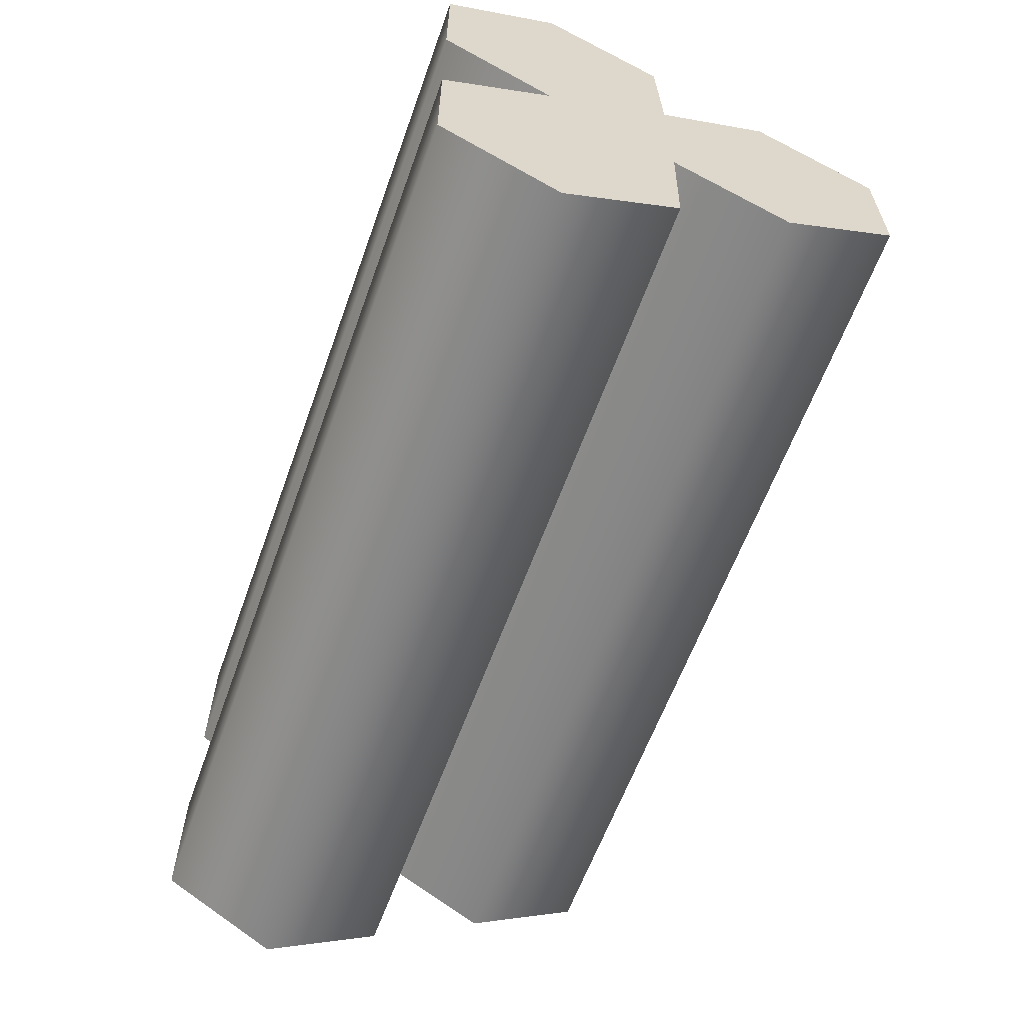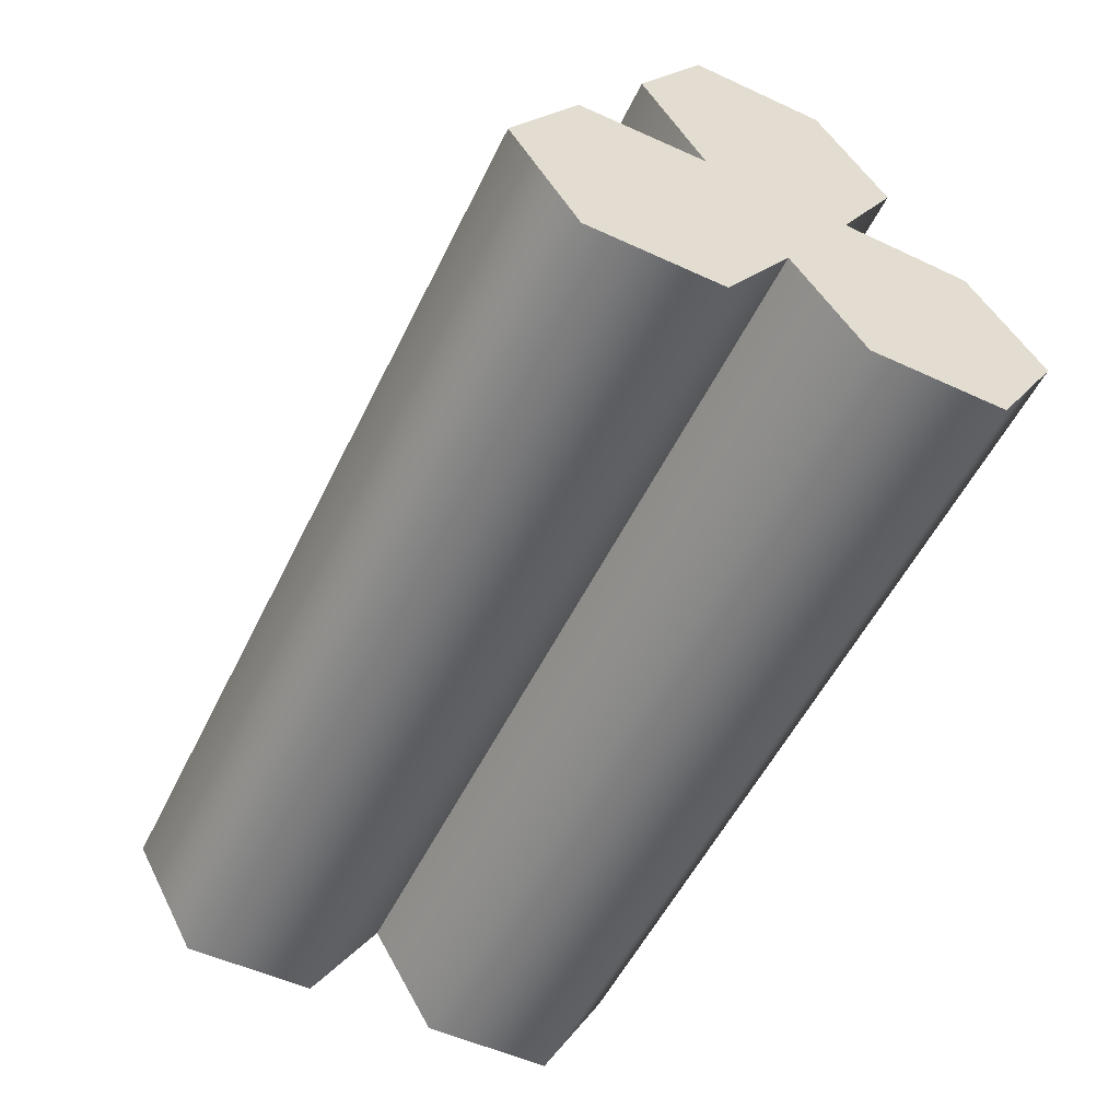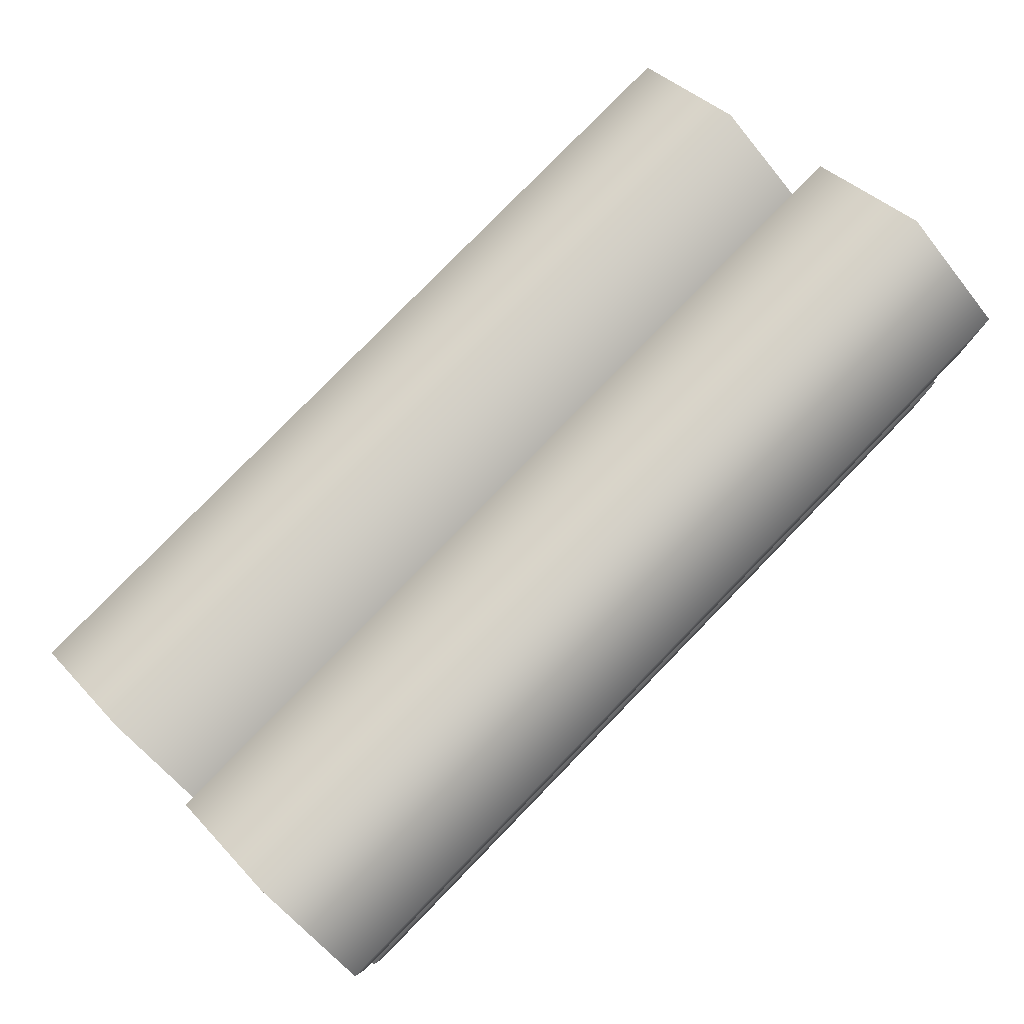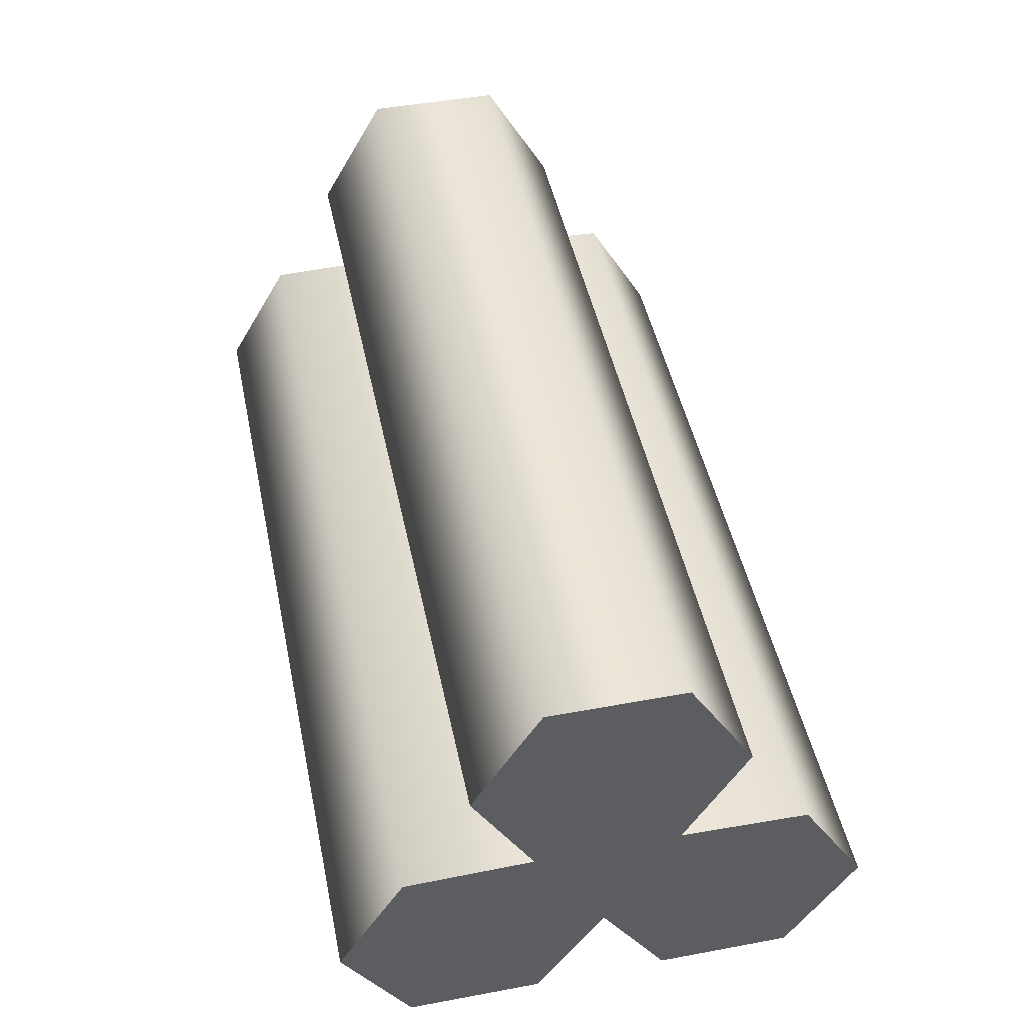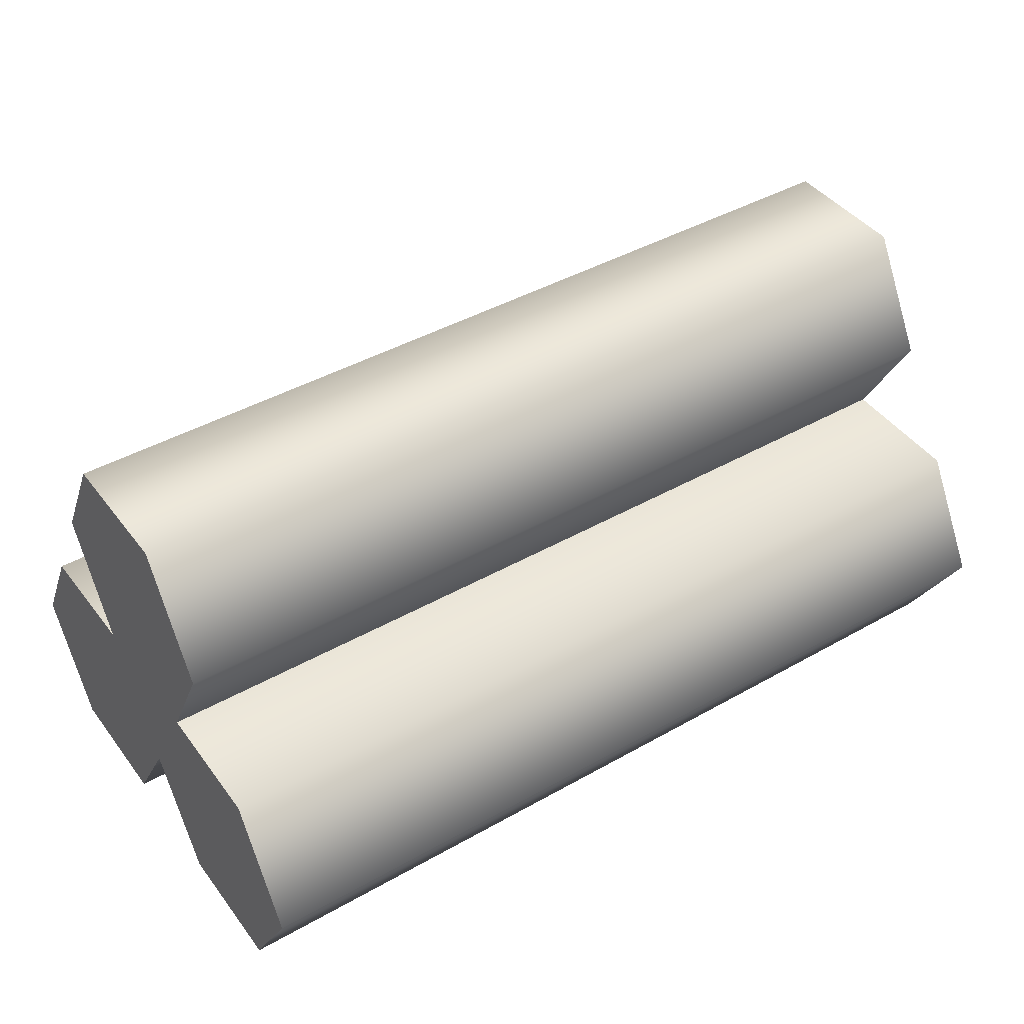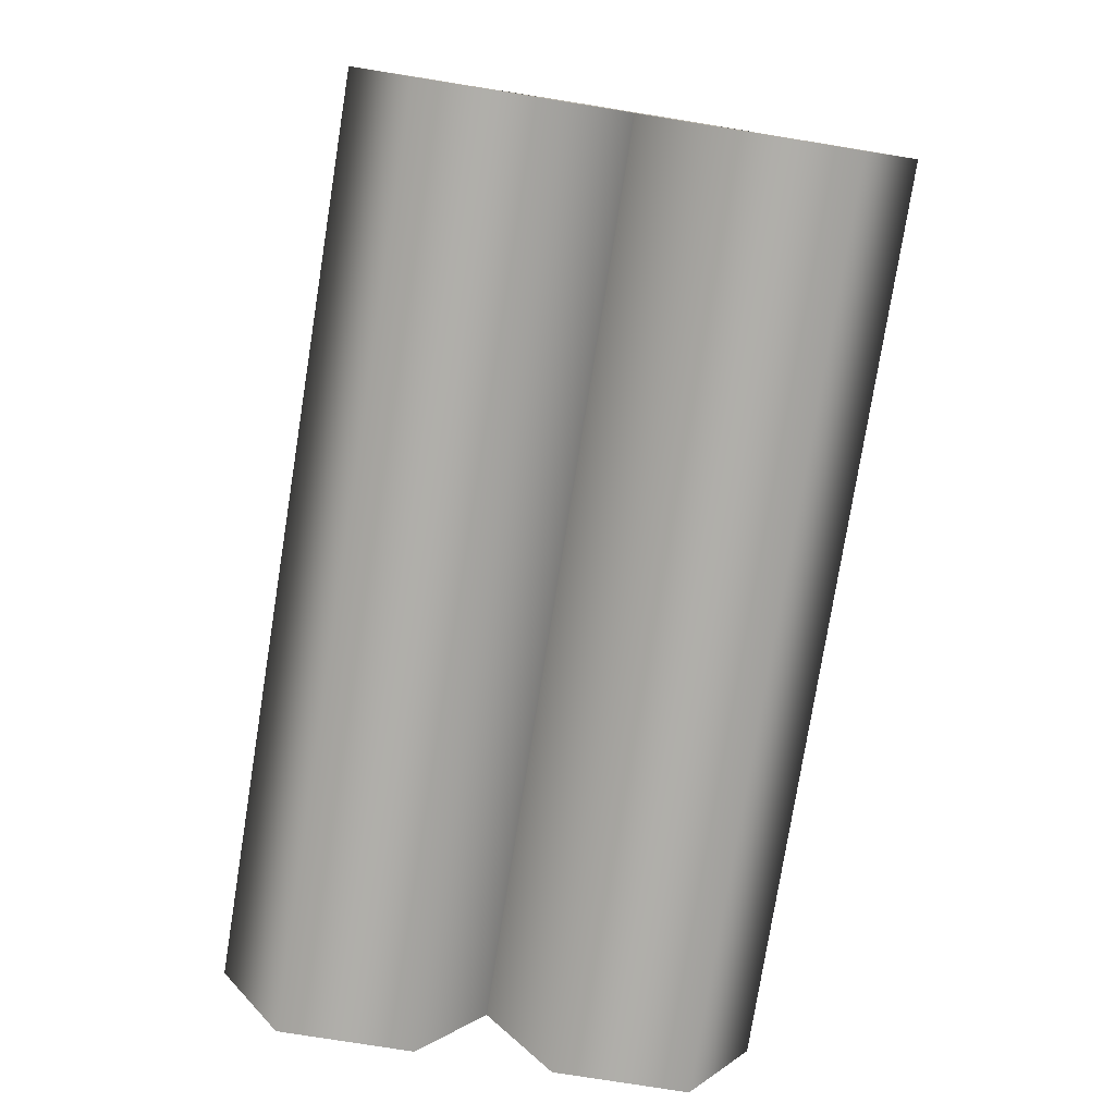
<metadata>
{"format":"obj","ext":"obj","renderer":"f3d","projection":"perspective","resolution":1024,"background":"white","views":[{"elev":-61.0,"azim":70.3,"up":"+Z"},{"elev":-54.8,"azim":-115.9,"up":"+Y"},{"elev":79.9,"azim":-45.7,"up":"+Z"},{"elev":47.5,"azim":78.2,"up":"+Y"},{"elev":42.7,"azim":-34.0,"up":"+Y"},{"elev":-78.0,"azim":-99.1,"up":"+Y"}]}
</metadata>
<code>
v 128.7 103.7 31.89 1 1 1
v -128.7 0.2977 88.35 1 1 1
v 128.8 0.3087 29.45 1 1 1
v 128.7 48.3 -0.02242 1 1 1
v -198.6 48.21 0.04644 1 1 1
v 198.6 102.3 88.17 1 1 1
v 198.6 51.39 117.7 1 1 1
v 198.7 0.3925 88.28 1 1 1
v -198.6 0.2796 88.37 1 1 1
v -128.7 102.2 88.24 1 1 1
v -198.6 102.2 88.26 1 1 1
v -128.7 51.29 117.7 1 1 1
v -198.6 51.28 117.7 1 1 1
v -128.7 0.2349 29.51 1 1 1
v -198.6 0.2167 29.52 1 1 1
v -128.7 103.6 31.94 1 1 1
v -198.6 103.6 31.96 1 1 1
v 198.6 103.7 31.87 1 1 1
v 128.7 102.3 88.19 1 1 1
v 198.6 0.3296 29.43 1 1 1
v 128.8 0.3718 88.3 1 1 1
v 128.8 51.37 117.7 1 1 1
v -128.7 48.23 0.0323 1 1 1
v 198.6 48.32 -0.03828 1 1 1
v 198.6 103.7 -32.07 1 1 1
v 198.6 153.2 58.69 1 1 1
v 198.6 102.3 88.17 1 1 1
v 198.6 51.39 117.7 1 1 1
v 198.7 0.3925 88.28 1 1 1
v 198.6 204.1 -29.63 1 1 1
v 198.6 204.2 29.22 1 1 1
v 198.6 0.2022 -88.26 1 1 1
v 198.6 51.14 -117.7 1 1 1
v 198.6 103.7 31.87 1 1 1
v 198.6 0.3296 29.43 1 1 1
v 198.6 102.1 -88.37 1 1 1
v 198.6 153.1 -59 1 1 1
v 198.6 0.2676 -29.41 1 1 1
v 198.6 48.32 -0.03828 1 1 1
v -198.6 103.5 -31.99 1 1 1
v -198.6 48.21 0.04644 1 1 1
v -198.6 153 -58.92 1 1 1
v -198.7 204 -29.55 1 1 1
v -198.6 0.2796 88.37 1 1 1
v -198.6 102 -88.28 1 1 1
v -198.6 0.1546 -29.32 1 1 1
v -198.6 51.02 -117.7 1 1 1
v -198.6 102.2 88.26 1 1 1
v -198.6 51.28 117.7 1 1 1
v -198.6 0.2167 29.52 1 1 1
v -198.6 204.1 29.3 1 1 1
v -198.6 153.1 58.78 1 1 1
v -198.6 103.6 31.96 1 1 1
v -198.6 0.09077 -88.17 1 1 1
v 128.7 103.7 31.89 1 1 1
v 128.7 103.6 -32.06 1 1 1
v 128.7 153.1 -58.99 1 1 1
v 128.7 204.2 29.23 1 1 1
v 128.7 153.2 58.71 1 1 1
v -198.6 103.5 -31.99 1 1 1
v 198.6 103.7 -32.07 1 1 1
v 198.6 153.2 58.69 1 1 1
v -198.6 153 -58.92 1 1 1
v -198.7 204 -29.55 1 1 1
v 198.6 204.1 -29.63 1 1 1
v 198.6 204.2 29.22 1 1 1
v -128.8 204.1 29.29 1 1 1
v -198.6 204.1 29.3 1 1 1
v -128.7 153.2 58.77 1 1 1
v -198.6 153.1 58.78 1 1 1
v -128.7 103.6 31.94 1 1 1
v -198.6 103.6 31.96 1 1 1
v 198.6 103.7 31.87 1 1 1
v -128.8 204 -29.56 1 1 1
v -128.8 153 -58.93 1 1 1
v -128.7 103.6 -32 1 1 1
v 198.6 153.1 -59 1 1 1
v 128.7 204.1 -29.62 1 1 1
v 128.7 48.3 -0.02242 1 1 1
v 128.7 0.247 -29.4 1 1 1
v -128.7 0.1729 -29.34 1 1 1
v 128.7 103.6 -32.06 1 1 1
v -198.6 103.5 -31.99 1 1 1
v -198.6 48.21 0.04644 1 1 1
v 198.6 103.7 -32.07 1 1 1
v -198.6 102 -88.28 1 1 1
v -198.6 0.1546 -29.32 1 1 1
v -198.6 51.02 -117.7 1 1 1
v 198.6 0.2022 -88.26 1 1 1
v 198.6 51.14 -117.7 1 1 1
v -128.7 103.6 -32 1 1 1
v -198.6 0.09077 -88.17 1 1 1
v -128.7 0.1114 -88.19 1 1 1
v -128.7 48.23 0.0323 1 1 1
v -128.8 102 -88.3 1 1 1
v -128.7 51.04 -117.7 1 1 1
v 128.7 0.1839 -88.24 1 1 1
v 128.7 51.12 -117.7 1 1 1
v 198.6 102.1 -88.37 1 1 1
v 128.7 102.1 -88.35 1 1 1
v 198.6 0.2676 -29.41 1 1 1
v 198.6 48.32 -0.03828 1 1 1
f 46 45 47
f 54 46 47
f 45 46 41
f 40 45 41
f 50 48 53
f 41 50 53
f 48 50 44
f 49 48 44
f 42 52 51
f 43 42 51
f 52 42 40
f 53 52 40
f 40 41 53
f 10 11 12
f 11 13 12
f 12 13 2
f 13 9 2
f 2 9 14
f 9 15 14
f 16 17 10
f 17 11 10
f 18 1 6
f 1 19 6
f 3 20 21
f 20 8 21
f 21 8 22
f 8 7 22
f 22 7 19
f 7 6 19
f 5 23 15
f 23 14 15
f 4 24 3
f 24 20 3
f 34 39 25
f 26 34 37
f 34 25 37
f 27 28 35
f 28 29 35
f 37 30 26
f 30 31 26
f 35 39 27
f 39 34 27
f 36 25 38
f 25 39 38
f 38 32 36
f 32 33 36
f 67 68 69
f 68 70 69
f 69 70 71
f 70 72 71
f 66 58 62
f 58 59 62
f 62 59 73
f 59 55 73
f 68 67 64
f 67 74 64
f 64 74 63
f 74 75 63
f 63 75 60
f 75 76 60
f 61 56 77
f 56 57 77
f 77 57 65
f 57 78 65
f 65 78 66
f 78 58 66
f 92 93 87
f 93 81 87
f 87 81 84
f 81 94 84
f 83 91 86
f 91 95 86
f 86 95 88
f 95 96 88
f 88 96 92
f 96 93 92
f 89 97 90
f 97 98 90
f 90 98 99
f 98 100 99
f 99 100 85
f 100 82 85
f 97 89 80
f 89 101 80
f 80 101 79
f 101 102 79
f 1 16 19
f 16 10 19
f 19 10 22
f 10 12 22
f 22 12 21
f 12 2 21
f 21 2 3
f 2 14 3
f 3 14 4
f 14 23 4
f 56 76 57
f 76 75 57
f 57 75 78
f 75 74 78
f 78 74 58
f 74 67 58
f 58 67 59
f 67 69 59
f 59 69 55
f 69 71 55
f 79 94 80
f 94 81 80
f 80 81 97
f 81 93 97
f 97 93 98
f 93 96 98
f 98 96 100
f 96 95 100
f 100 95 82
f 95 91 82

</code>
